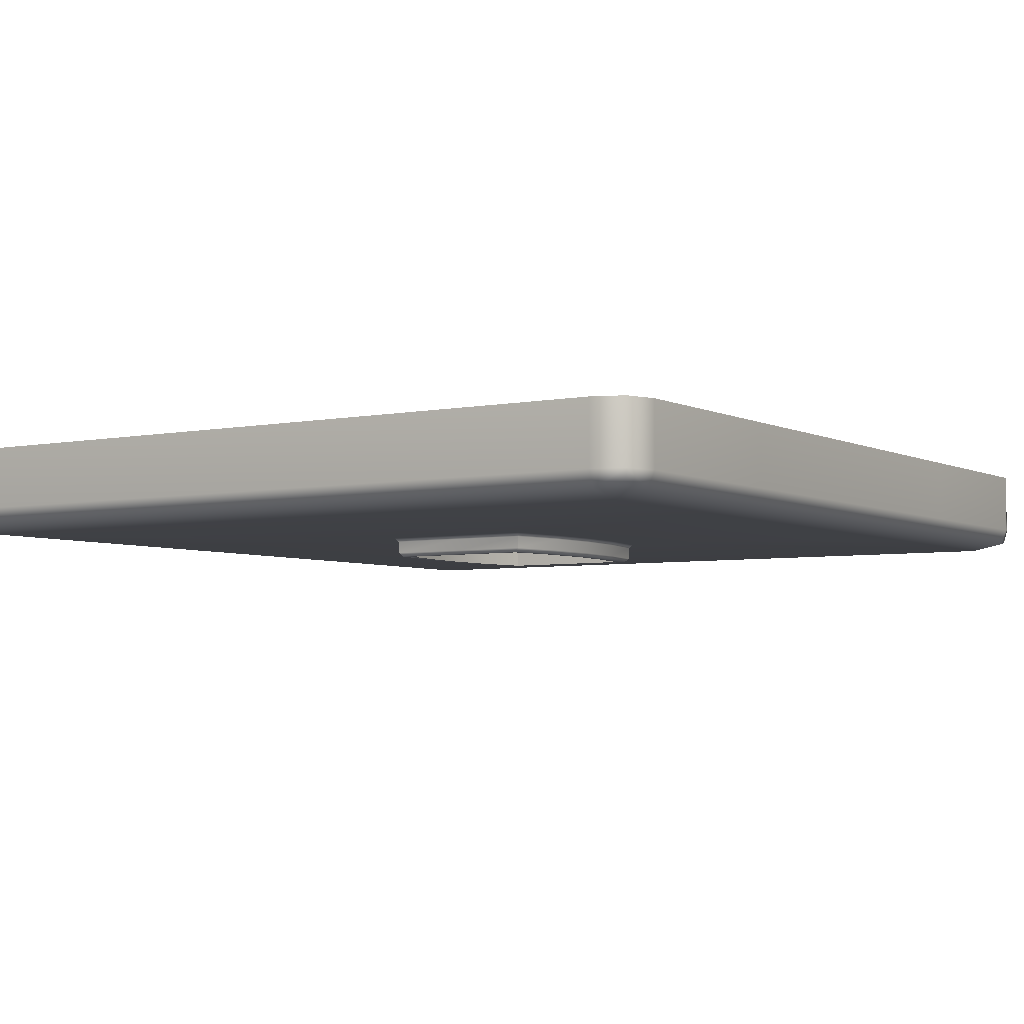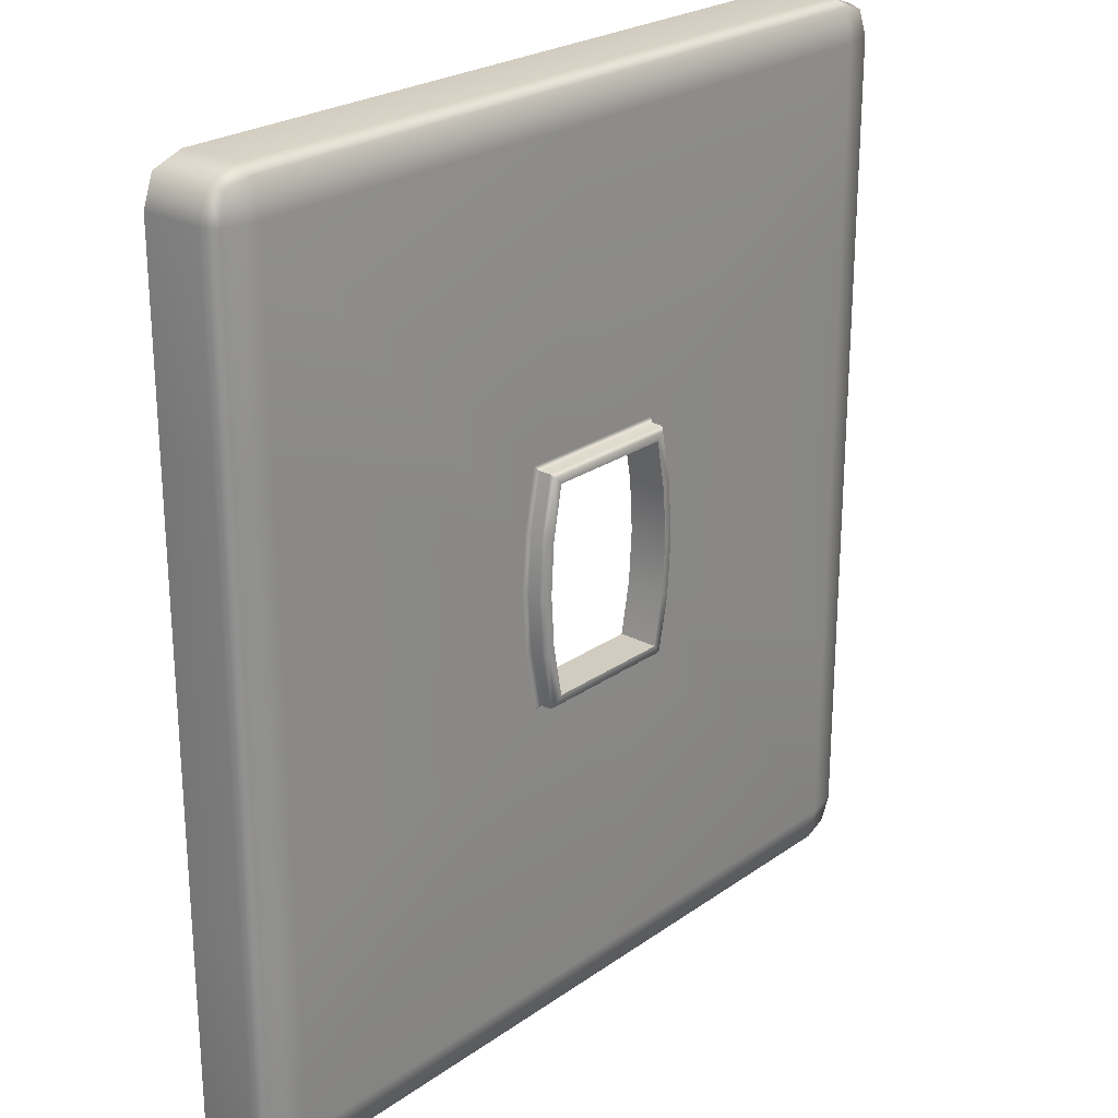
<metadata>
{"format":"obj","ext":"obj","renderer":"f3d","projection":"perspective","resolution":1024,"background":"white","views":[{"elev":-4.7,"azim":33.4,"up":"+Y"},{"elev":24.3,"azim":-48.9,"up":"+Z"}]}
</metadata>
<code>
o MeshLightSwitch_4_0_GeomSubset_0
v -0.0005 -0.0005 0
v 0.0005 -0.0005 0
v -0.0005 0.0005 0
v 0.0005 0.0005 0
v -0.0005 -0.0005 0
v 0.0005 -0.0005 0
v -0.0005 0.0005 0
v 0.0005 0.0005 0
v -0.0005 -0.0005 0
v 0.0005 -0.0005 0
v -0.0005 0.0005 0
v 0.0005 0.0005 0
v -0.05393 -0.00791 -0.05848
v -0.05003 -0.00791 -0.05988
v -0.05003 -0.01002 -0.059
v -0.05003 -0.0109 -0.05468
v -0.05441 -0.01002 -0.05468
v -0.05528 -0.00791 -0.05468
v 0.0515 -0.00791 -0.05848
v 0.05285 -0.00791 -0.05468
v 0.05198 -0.01002 -0.05468
v 0.04761 -0.0109 -0.05468
v 0.04761 -0.01002 -0.059
v 0.04761 -0.00791 -0.05988
v -0.05393 -0.00791 0.05628
v -0.05528 -0.00791 0.05249
v -0.05441 -0.01002 0.05249
v -0.05003 -0.0109 0.05249
v -0.05003 -0.01002 0.05681
v -0.05003 -0.00791 0.05768
v 0.0515 -0.00791 0.05628
v 0.04761 -0.00791 0.05768
v 0.04761 -0.01002 0.05681
v 0.04761 -0.0109 0.05249
v 0.05198 -0.01002 0.05249
v 0.05285 -0.00791 0.05249
v -0.05528 0 0.05249
v -0.05393 0 0.05628
v -0.05003 0 0.05768
v 0.04761 0 0.05768
v 0.0515 0 0.05628
v 0.05285 0 0.05249
v -0.05003 0 -0.05988
v -0.05393 0 -0.05848
v -0.05528 0 -0.05468
v 0.05285 0 -0.05468
v 0.0515 0 -0.05848
v 0.04761 0 -0.05988
v -0.05355 -0.009634 -0.0581
v 0.05112 -0.009634 -0.0581
v -0.05355 -0.009634 0.0559
v 0.05112 -0.009634 0.0559
v 0.008517 -0.01076 -0.01397
v -0.00871 -0.01076 -0.01397
v 0.008517 -0.01076 0.01279
v -0.00871 -0.01076 0.01279
v 0.008517 -0.00811 -0.01397
v -0.00871 -0.00811 -0.01397
v 0.008517 -0.00811 0.01279
v -0.00871 -0.00811 0.01279
v -5.7e-05 -0.00811 0.01279
v -5.7e-05 -0.01076 0.01279
v 0 -0.0109 0.05249
v 0 -0.01002 0.05681
v 0 -0.00791 0.05768
v 0 0 0.05768
v -5.7e-05 -0.00811 -0.01397
v -5.7e-05 -0.01076 -0.01397
v 0 -0.0109 -0.05468
v 0 -0.01002 -0.059
v 0 -0.00791 -0.05988
v 0 0 -0.05988
v -0.008707 -0.01331 0.01279
v -5.7e-05 -0.01331 0.01278
v 0.008515 -0.01331 0.01279
v 0.008515 -0.01331 -0.01397
v -5.7e-05 -0.01331 -0.01397
v -0.008707 -0.01331 -0.01397
v 0.01022 -0.00811 -0.000592
v 0.01022 -0.01076 -0.000592
v 0.01022 -0.01331 -0.000592
v 0.04761 -0.0109 -0.001099
v 0.05198 -0.01002 -0.001099
v 0.05285 -0.00791 -0.001099
v 0.05285 0 -0.001099
v 0.009796 -0.00811 0.006099
v 0.009796 -0.01076 0.006099
v 0.009793 -0.01331 0.006098
v 0.04761 -0.0109 0.0268
v 0.05198 -0.01002 0.0268
v 0.05285 -0.00791 0.0268
v 0.05285 0 0.0268
v 0.009796 -0.00811 -0.007283
v 0.009796 -0.01076 -0.007283
v 0.009793 -0.01331 -0.007281
v 0.04761 -0.0109 -0.02899
v 0.05198 -0.01002 -0.02899
v 0.05285 -0.00791 -0.02899
v 0.05285 0 -0.02899
v -0.0104 -0.00811 -0.000592
v -0.0104 -0.01076 -0.000592
v -0.0104 -0.01331 -0.000592
v -0.05003 -0.0109 -0.001099
v -0.05441 -0.01002 -0.001099
v -0.05528 -0.00791 -0.001099
v -0.05528 0 -0.001099
v -0.00998 -0.00811 0.006099
v -0.00998 -0.01076 0.006099
v -0.009978 -0.01331 0.006098
v -0.05003 -0.0109 0.0268
v -0.05441 -0.01002 0.0268
v -0.05528 -0.00791 0.0268
v -0.05528 0 0.0268
v -0.00998 -0.00811 -0.007283
v -0.00998 -0.01076 -0.007283
v -0.009978 -0.01331 -0.007281
v -0.05003 -0.0109 -0.02899
v -0.05441 -0.01002 -0.02899
v -0.05528 -0.00791 -0.02899
v -0.05528 0 -0.02899
v -0.01007 -0.01128 0.01424
v -0.01049 -0.01077 0.01475
v -4.8e-05 -0.01077 0.01475
v -4.9e-05 -0.01128 0.01424
v 0.01024 -0.01077 0.01475
v 0.009819 -0.01128 0.01424
v 0.01129 -0.01128 0.006818
v 0.0118 -0.01077 0.006885
v 0.009819 -0.01128 -0.01545
v 0.01024 -0.01077 -0.01596
v -4.8e-05 -0.01077 -0.01596
v -4.9e-05 -0.01128 -0.01545
v -0.01049 -0.01077 -0.01596
v -0.01007 -0.01128 -0.01545
v -0.01154 -0.01128 -0.008026
v -0.01205 -0.01077 -0.008093
v -0.009647 -0.01331 0.01373
v -0.01007 -0.01281 0.01424
v -4.9e-05 -0.01281 0.01423
v -5.2e-05 -0.01331 0.01372
v 0.009818 -0.01281 0.01424
v 0.009399 -0.01331 0.01373
v 0.01078 -0.01331 0.00675
v 0.01129 -0.01281 0.006817
v 0.009399 -0.01331 -0.01494
v 0.009818 -0.01281 -0.01545
v -4.9e-05 -0.01281 -0.01544
v -5.1e-05 -0.01331 -0.01493
v -0.01007 -0.01281 -0.01545
v -0.009647 -0.01331 -0.01494
v -0.01103 -0.01331 -0.007958
v -0.01154 -0.01281 -0.008025
v 0.01127 -0.01331 -0.000604
v 0.01178 -0.01281 -0.000604
v 0.01078 -0.01331 -0.007958
v 0.01129 -0.01281 -0.008025
v 0.01178 -0.01128 -0.000604
v 0.01229 -0.01077 -0.000604
v 0.01129 -0.01128 -0.008026
v 0.0118 -0.01077 -0.008093
v -0.01152 -0.01331 -0.000604
v -0.01203 -0.01281 -0.000604
v -0.01103 -0.01331 0.00675
v -0.01154 -0.01281 0.006817
v -0.01203 -0.01128 -0.000604
v -0.01254 -0.01077 -0.000604
v -0.01154 -0.01128 0.006818
v -0.01205 -0.01077 0.006885
v 0.04053 -0.01145 0.04299
v 0.03881 -0.01145 0.04471
v 0.03411 -0.01145 0.04471
v 0.03239 -0.01145 0.04299
v 0.03176 -0.01145 0.04064
v 0.03239 -0.01145 0.0383
v 0.03411 -0.01145 0.03658
v 0.03881 -0.01145 0.03658
v 0.04053 -0.01145 0.0383
v 0.04116 -0.01145 0.04064
v 0.04022 -0.01186 0.04281
v 0.03863 -0.01186 0.0444
v 0.03429 -0.01186 0.0444
v 0.0327 -0.01186 0.04281
v 0.03212 -0.01186 0.04064
v 0.0327 -0.01186 0.03848
v 0.03429 -0.01186 0.03689
v 0.03863 -0.01186 0.03689
v 0.04022 -0.01186 0.03848
v 0.0408 -0.01186 0.04064
v 0.03934 -0.01219 0.04231
v 0.03812 -0.01219 0.04352
v 0.0348 -0.01219 0.04352
v 0.03358 -0.01219 0.04231
v 0.03314 -0.01219 0.04064
v 0.03358 -0.01219 0.03898
v 0.0348 -0.01219 0.03777
v 0.03812 -0.01219 0.03777
v 0.03934 -0.01219 0.03898
v 0.03978 -0.01219 0.04064
v 0.03802 -0.01241 0.04154
v 0.03736 -0.01241 0.0422
v 0.03556 -0.01241 0.0422
v 0.0349 -0.01241 0.04154
v 0.03466 -0.01241 0.04064
v 0.0349 -0.01241 0.03975
v 0.03556 -0.01241 0.03909
v 0.03736 -0.01241 0.03909
v 0.03802 -0.01241 0.03975
v 0.03826 -0.01241 0.04064
v 0.03619 -0.01145 0.04527
v 0.03673 -0.01145 0.04527
v 0.03673 -0.01186 0.04491
v 0.03619 -0.01186 0.04491
v 0.03673 -0.01145 0.03602
v 0.03619 -0.01145 0.03602
v 0.03619 -0.01186 0.03638
v 0.03673 -0.01186 0.03638
v 0.03673 -0.01219 0.04389
v 0.03619 -0.01219 0.04389
v 0.03619 -0.01219 0.0374
v 0.03673 -0.01219 0.0374
v 0.03673 -0.01241 0.04237
v 0.03619 -0.01241 0.04237
v 0.03619 -0.01241 0.03892
v 0.03673 -0.01241 0.03892
v 0.03619 -0.01248 0.04064
v 0.03673 -0.01248 0.04064
v 0.03673 -0.01145 0.04501
v 0.03619 -0.01145 0.04501
v 0.03619 -0.01158 0.04473
v 0.03673 -0.01158 0.04473
v 0.03619 -0.01185 0.04381
v 0.03673 -0.01185 0.04381
v 0.03619 -0.01145 0.03628
v 0.03673 -0.01145 0.03628
v 0.03673 -0.01158 0.03656
v 0.03619 -0.01158 0.03656
v 0.03673 -0.01185 0.03747
v 0.03619 -0.01185 0.03747
v 0.03619 -0.01206 0.04234
v 0.03673 -0.01206 0.04234
v 0.03673 -0.01206 0.03895
v 0.03619 -0.01206 0.03895
v 0.03619 -0.01213 0.04064
v 0.03673 -0.01213 0.04064
v 0.04053 -0.01088 0.04299
v 0.03881 -0.01088 0.04471
v 0.03673 -0.01088 0.04527
v 0.03411 -0.01088 0.04471
v 0.03239 -0.01088 0.04299
v 0.03176 -0.01088 0.04064
v 0.03239 -0.01088 0.0383
v 0.03411 -0.01088 0.03658
v 0.03619 -0.01088 0.03602
v 0.03881 -0.01088 0.03658
v 0.04053 -0.01088 0.0383
v 0.04116 -0.01088 0.04064
v 0.03619 -0.01088 0.04527
v 0.03673 -0.01088 0.03602
v 0.03673 -0.01088 0.04501
v 0.03619 -0.01088 0.04501
v 0.03619 -0.01088 0.03628
v 0.03673 -0.01088 0.03628
v 0.04053 -0.01145 -0.0383
v 0.03881 -0.01145 -0.03658
v 0.03411 -0.01145 -0.03658
v 0.03239 -0.01145 -0.0383
v 0.03176 -0.01145 -0.04064
v 0.03239 -0.01145 -0.04299
v 0.03411 -0.01145 -0.04471
v 0.03881 -0.01145 -0.04471
v 0.04053 -0.01145 -0.04299
v 0.04116 -0.01145 -0.04064
v 0.04022 -0.01186 -0.03847
v 0.03863 -0.01186 -0.03689
v 0.03429 -0.01186 -0.03689
v 0.0327 -0.01186 -0.03847
v 0.03212 -0.01186 -0.04064
v 0.0327 -0.01186 -0.04281
v 0.03429 -0.01186 -0.0444
v 0.03863 -0.01186 -0.0444
v 0.04022 -0.01186 -0.04281
v 0.0408 -0.01186 -0.04064
v 0.03934 -0.01219 -0.03898
v 0.03812 -0.01219 -0.03777
v 0.0348 -0.01219 -0.03777
v 0.03358 -0.01219 -0.03898
v 0.03314 -0.01219 -0.04064
v 0.03358 -0.01219 -0.0423
v 0.0348 -0.01219 -0.04352
v 0.03812 -0.01219 -0.04352
v 0.03934 -0.01219 -0.0423
v 0.03978 -0.01219 -0.04064
v 0.03802 -0.01241 -0.03975
v 0.03736 -0.01241 -0.03909
v 0.03556 -0.01241 -0.03909
v 0.0349 -0.01241 -0.03975
v 0.03466 -0.01241 -0.04064
v 0.0349 -0.01241 -0.04154
v 0.03556 -0.01241 -0.0422
v 0.03736 -0.01241 -0.0422
v 0.03802 -0.01241 -0.04154
v 0.03826 -0.01241 -0.04064
v 0.03619 -0.01145 -0.03602
v 0.03673 -0.01145 -0.03602
v 0.03673 -0.01186 -0.03638
v 0.03619 -0.01186 -0.03638
v 0.03673 -0.01145 -0.04527
v 0.03619 -0.01145 -0.04527
v 0.03619 -0.01186 -0.04491
v 0.03673 -0.01186 -0.04491
v 0.03673 -0.01219 -0.03739
v 0.03619 -0.01219 -0.03739
v 0.03619 -0.01219 -0.04389
v 0.03673 -0.01219 -0.04389
v 0.03673 -0.01241 -0.03892
v 0.03619 -0.01241 -0.03892
v 0.03619 -0.01241 -0.04237
v 0.03673 -0.01241 -0.04237
v 0.03619 -0.01248 -0.04064
v 0.03673 -0.01248 -0.04064
v 0.03673 -0.01145 -0.03628
v 0.03619 -0.01145 -0.03628
v 0.03619 -0.01158 -0.03656
v 0.03673 -0.01158 -0.03656
v 0.03619 -0.01185 -0.03747
v 0.03673 -0.01185 -0.03747
v 0.03619 -0.01145 -0.04501
v 0.03673 -0.01145 -0.04501
v 0.03673 -0.01158 -0.04473
v 0.03619 -0.01158 -0.04473
v 0.03673 -0.01185 -0.04381
v 0.03619 -0.01185 -0.04381
v 0.03619 -0.01206 -0.03895
v 0.03673 -0.01206 -0.03895
v 0.03673 -0.01206 -0.04234
v 0.03619 -0.01206 -0.04234
v 0.03619 -0.01213 -0.04064
v 0.03673 -0.01213 -0.04064
v 0.04053 -0.01088 -0.0383
v 0.03881 -0.01088 -0.03658
v 0.03673 -0.01088 -0.03602
v 0.03411 -0.01088 -0.03658
v 0.03239 -0.01088 -0.0383
v 0.03176 -0.01088 -0.04064
v 0.03239 -0.01088 -0.04299
v 0.03411 -0.01088 -0.04471
v 0.03619 -0.01088 -0.04527
v 0.03881 -0.01088 -0.04471
v 0.04053 -0.01088 -0.04299
v 0.04116 -0.01088 -0.04064
v 0.03619 -0.01088 -0.03602
v 0.03673 -0.01088 -0.04527
v 0.03673 -0.01088 -0.03628
v 0.03619 -0.01088 -0.03628
v 0.03619 -0.01088 -0.04501
v 0.03673 -0.01088 -0.04501
v -0.03273 -0.01145 -0.0383
v -0.03445 -0.01145 -0.03658
v -0.03914 -0.01145 -0.03658
v -0.04086 -0.01145 -0.0383
v -0.04149 -0.01145 -0.04064
v -0.04086 -0.01145 -0.04299
v -0.03914 -0.01145 -0.04471
v -0.03445 -0.01145 -0.04471
v -0.03273 -0.01145 -0.04299
v -0.0321 -0.01145 -0.04064
v -0.03304 -0.01186 -0.03847
v -0.03462 -0.01186 -0.03689
v -0.03896 -0.01186 -0.03689
v -0.04055 -0.01186 -0.03847
v -0.04113 -0.01186 -0.04064
v -0.04055 -0.01186 -0.04281
v -0.03896 -0.01186 -0.0444
v -0.03462 -0.01186 -0.0444
v -0.03304 -0.01186 -0.04281
v -0.03245 -0.01186 -0.04064
v -0.03392 -0.01219 -0.03898
v -0.03513 -0.01219 -0.03777
v -0.03845 -0.01219 -0.03777
v -0.03967 -0.01219 -0.03898
v -0.04011 -0.01219 -0.04064
v -0.03967 -0.01219 -0.0423
v -0.03845 -0.01219 -0.04352
v -0.03513 -0.01219 -0.04352
v -0.03392 -0.01219 -0.0423
v -0.03347 -0.01219 -0.04064
v -0.03524 -0.01241 -0.03975
v -0.03589 -0.01241 -0.03909
v -0.03769 -0.01241 -0.03909
v -0.03835 -0.01241 -0.03975
v -0.03859 -0.01241 -0.04064
v -0.03835 -0.01241 -0.04154
v -0.03769 -0.01241 -0.0422
v -0.03589 -0.01241 -0.0422
v -0.03524 -0.01241 -0.04154
v -0.035 -0.01241 -0.04064
v -0.03706 -0.01145 -0.03602
v -0.03652 -0.01145 -0.03602
v -0.03652 -0.01186 -0.03638
v -0.03706 -0.01186 -0.03638
v -0.03652 -0.01145 -0.04527
v -0.03706 -0.01145 -0.04527
v -0.03706 -0.01186 -0.04491
v -0.03652 -0.01186 -0.04491
v -0.03652 -0.01219 -0.03739
v -0.03706 -0.01219 -0.03739
v -0.03706 -0.01219 -0.04389
v -0.03652 -0.01219 -0.04389
v -0.03652 -0.01241 -0.03892
v -0.03706 -0.01241 -0.03892
v -0.03706 -0.01241 -0.04237
v -0.03652 -0.01241 -0.04237
v -0.03706 -0.01248 -0.04064
v -0.03652 -0.01248 -0.04064
v -0.03652 -0.01145 -0.03628
v -0.03706 -0.01145 -0.03628
v -0.03706 -0.01158 -0.03656
v -0.03652 -0.01158 -0.03656
v -0.03706 -0.01185 -0.03747
v -0.03652 -0.01185 -0.03747
v -0.03706 -0.01145 -0.04501
v -0.03652 -0.01145 -0.04501
v -0.03652 -0.01158 -0.04473
v -0.03706 -0.01158 -0.04473
v -0.03652 -0.01185 -0.04381
v -0.03706 -0.01185 -0.04381
v -0.03706 -0.01206 -0.03895
v -0.03652 -0.01206 -0.03895
v -0.03652 -0.01206 -0.04234
v -0.03706 -0.01206 -0.04234
v -0.03706 -0.01213 -0.04064
v -0.03652 -0.01213 -0.04064
v -0.03273 -0.01088 -0.0383
v -0.03445 -0.01088 -0.03658
v -0.03652 -0.01088 -0.03602
v -0.03914 -0.01088 -0.03658
v -0.04086 -0.01088 -0.0383
v -0.04149 -0.01088 -0.04064
v -0.04086 -0.01088 -0.04299
v -0.03914 -0.01088 -0.04471
v -0.03706 -0.01088 -0.04527
v -0.03445 -0.01088 -0.04471
v -0.03273 -0.01088 -0.04299
v -0.0321 -0.01088 -0.04064
v -0.03706 -0.01088 -0.03602
v -0.03652 -0.01088 -0.04527
v -0.03652 -0.01088 -0.03628
v -0.03706 -0.01088 -0.03628
v -0.03706 -0.01088 -0.04501
v -0.03652 -0.01088 -0.04501
v -0.03273 -0.01145 0.04299
v -0.03445 -0.01145 0.04471
v -0.03914 -0.01145 0.04471
v -0.04086 -0.01145 0.04299
v -0.04149 -0.01145 0.04064
v -0.04086 -0.01145 0.0383
v -0.03914 -0.01145 0.03658
v -0.03445 -0.01145 0.03658
v -0.03273 -0.01145 0.0383
v -0.0321 -0.01145 0.04064
v -0.03304 -0.01186 0.04281
v -0.03462 -0.01186 0.0444
v -0.03896 -0.01186 0.0444
v -0.04055 -0.01186 0.04281
v -0.04113 -0.01186 0.04064
v -0.04055 -0.01186 0.03848
v -0.03896 -0.01186 0.03689
v -0.03462 -0.01186 0.03689
v -0.03304 -0.01186 0.03848
v -0.03245 -0.01186 0.04064
v -0.03392 -0.01219 0.04231
v -0.03513 -0.01219 0.04352
v -0.03845 -0.01219 0.04352
v -0.03967 -0.01219 0.04231
v -0.04011 -0.01219 0.04064
v -0.03967 -0.01219 0.03898
v -0.03845 -0.01219 0.03777
v -0.03513 -0.01219 0.03777
v -0.03392 -0.01219 0.03898
v -0.03347 -0.01219 0.04064
v -0.03524 -0.01241 0.04154
v -0.03589 -0.01241 0.0422
v -0.03769 -0.01241 0.0422
v -0.03835 -0.01241 0.04154
v -0.03859 -0.01241 0.04064
v -0.03835 -0.01241 0.03975
v -0.03769 -0.01241 0.03909
v -0.03589 -0.01241 0.03909
v -0.03524 -0.01241 0.03975
v -0.035 -0.01241 0.04064
v -0.03706 -0.01145 0.04527
v -0.03652 -0.01145 0.04527
v -0.03652 -0.01186 0.04491
v -0.03706 -0.01186 0.04491
v -0.03652 -0.01145 0.03602
v -0.03706 -0.01145 0.03602
v -0.03706 -0.01186 0.03638
v -0.03652 -0.01186 0.03638
v -0.03652 -0.01219 0.04389
v -0.03706 -0.01219 0.04389
v -0.03706 -0.01219 0.0374
v -0.03652 -0.01219 0.0374
v -0.03652 -0.01241 0.04237
v -0.03706 -0.01241 0.04237
v -0.03706 -0.01241 0.03892
v -0.03652 -0.01241 0.03892
v -0.03706 -0.01248 0.04064
v -0.03652 -0.01248 0.04064
v -0.03652 -0.01145 0.04501
v -0.03706 -0.01145 0.04501
v -0.03706 -0.01158 0.04473
v -0.03652 -0.01158 0.04473
v -0.03706 -0.01185 0.04381
v -0.03652 -0.01185 0.04381
v -0.03706 -0.01145 0.03628
v -0.03652 -0.01145 0.03628
v -0.03652 -0.01158 0.03656
v -0.03706 -0.01158 0.03656
v -0.03652 -0.01185 0.03747
v -0.03706 -0.01185 0.03747
v -0.03706 -0.01206 0.04234
v -0.03652 -0.01206 0.04234
v -0.03652 -0.01206 0.03895
v -0.03706 -0.01206 0.03895
v -0.03706 -0.01213 0.04064
v -0.03652 -0.01213 0.04064
v -0.03273 -0.01088 0.04299
v -0.03445 -0.01088 0.04471
v -0.03652 -0.01088 0.04527
v -0.03914 -0.01088 0.04471
v -0.04086 -0.01088 0.04299
v -0.04149 -0.01088 0.04064
v -0.04086 -0.01088 0.0383
v -0.03914 -0.01088 0.03658
v -0.03706 -0.01088 0.03602
v -0.03445 -0.01088 0.03658
v -0.03273 -0.01088 0.0383
v -0.0321 -0.01088 0.04064
v -0.03706 -0.01088 0.04527
v -0.03652 -0.01088 0.03602
v -0.03652 -0.01088 0.04501
v -0.03706 -0.01088 0.04501
v -0.03706 -0.01088 0.03628
v -0.03652 -0.01088 0.03628
f 1 2 4 3
f 14 13 44 43
f 13 18 45 44
f 69 70 23 22
f 70 71 24 23
f 18 17 118 119
f 17 16 117 118
f 20 19 47 46
f 19 24 48 47
f 89 90 35 34
f 90 91 36 35
f 26 25 38 37
f 25 30 39 38
f 30 29 64 65
f 29 28 63 64
f 32 31 41 40
f 31 36 42 41
f 30 65 66 39
f 71 72 48 24
f 91 92 42 36
f 45 18 119 120
f 17 18 13 49
f 13 14 15 49
f 15 16 17 49
f 23 24 19 50
f 19 20 21 50
f 21 22 23 50
f 29 30 25 51
f 25 26 27 51
f 27 28 29 51
f 35 36 31 52
f 31 32 33 52
f 33 34 35 52
f 68 53 57 67
f 87 55 59 86
f 62 56 60 61
f 115 54 58 114
f 55 62 61 59
f 64 63 34 33
f 65 64 33 32
f 66 65 32 40
f 54 68 67 58
f 16 15 70 69
f 15 14 71 70
f 14 43 72 71
f 56 62 74 73
f 62 55 75 74
f 55 87 88 75
f 53 68 77 76
f 68 54 78 77
f 54 115 116 78
f 94 80 79 93
f 81 80 94 95
f 96 97 83 82
f 97 98 84 83
f 98 99 85 84
f 80 87 86 79
f 88 87 80 81
f 82 83 90 89
f 83 84 91 90
f 84 85 92 91
f 53 94 93 57
f 95 94 53 76
f 22 21 97 96
f 21 20 98 97
f 20 46 99 98
f 108 101 100 107
f 102 101 108 109
f 104 103 110 111
f 105 104 111 112
f 106 105 112 113
f 56 108 107 60
f 109 108 56 73
f 111 110 28 27
f 112 111 27 26
f 113 112 26 37
f 101 115 114 100
f 116 115 101 102
f 118 117 103 104
f 119 118 104 105
f 120 119 105 106
f 121 122 168 167
f 122 121 124 123
f 123 124 126 125
f 125 126 127 128
f 128 127 157 158
f 129 130 160 159
f 130 129 132 131
f 131 132 134 133
f 133 134 135 136
f 136 135 165 166
f 137 138 164 163
f 138 137 140 139
f 139 140 142 141
f 141 142 143 144
f 144 143 153 154
f 145 146 156 155
f 146 145 148 147
f 147 148 150 149
f 149 150 151 152
f 152 151 161 162
f 154 153 155 156
f 158 157 159 160
f 162 161 163 164
f 166 165 167 168
f 69 22 130 131
f 89 34 125 128
f 63 28 122 123
f 117 16 133 136
f 34 63 123 125
f 16 69 131 133
f 140 137 73 74
f 142 140 74 75
f 143 142 75 88
f 148 145 76 77
f 150 148 77 78
f 151 150 78 116
f 124 121 138 139
f 126 124 139 141
f 127 126 141 144
f 132 129 146 147
f 134 132 147 149
f 135 134 149 152
f 155 153 81 95
f 159 157 154 156
f 96 82 158 160
f 153 143 88 81
f 157 127 144 154
f 82 89 128 158
f 145 155 95 76
f 129 159 156 146
f 22 96 160 130
f 163 161 102 109
f 167 165 162 164
f 110 103 166 168
f 137 163 109 73
f 121 167 164 138
f 28 110 168 122
f 161 151 116 102
f 165 135 152 162
f 103 117 136 166

</code>
